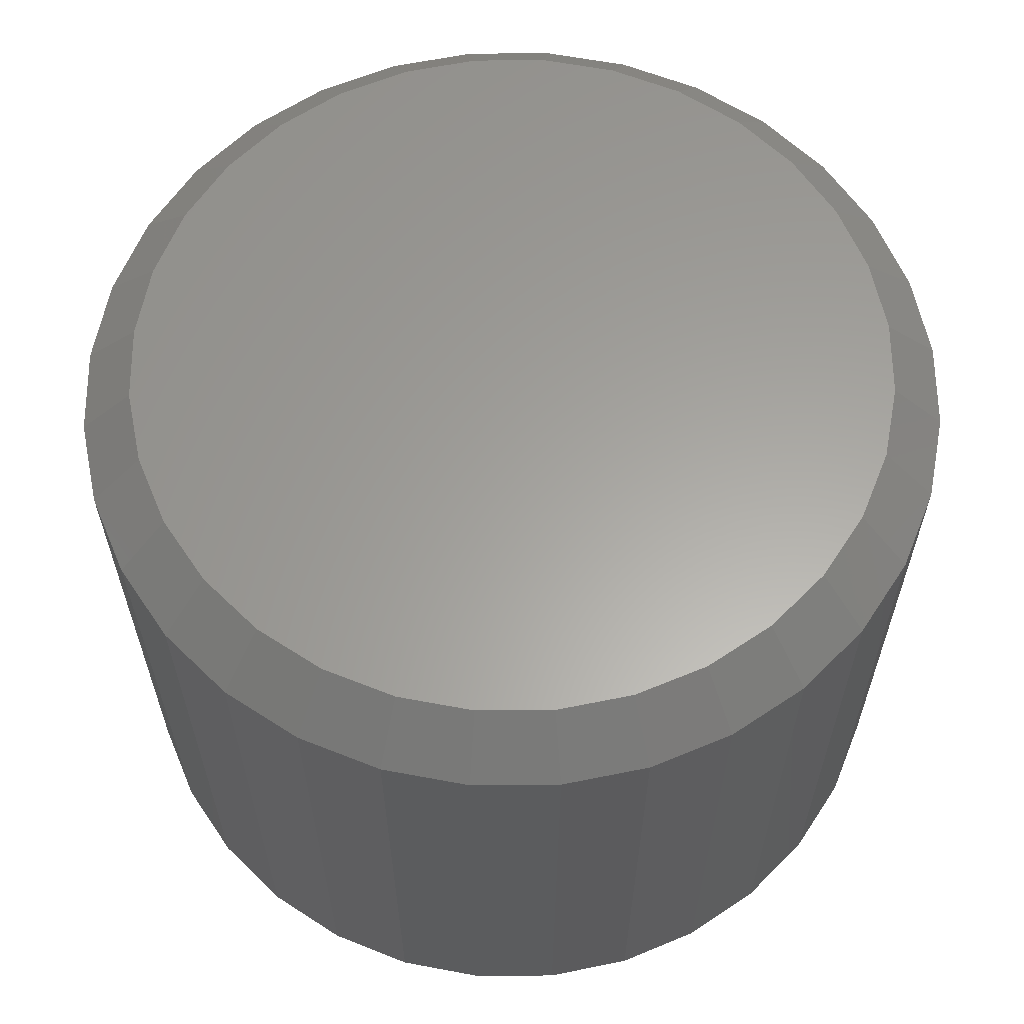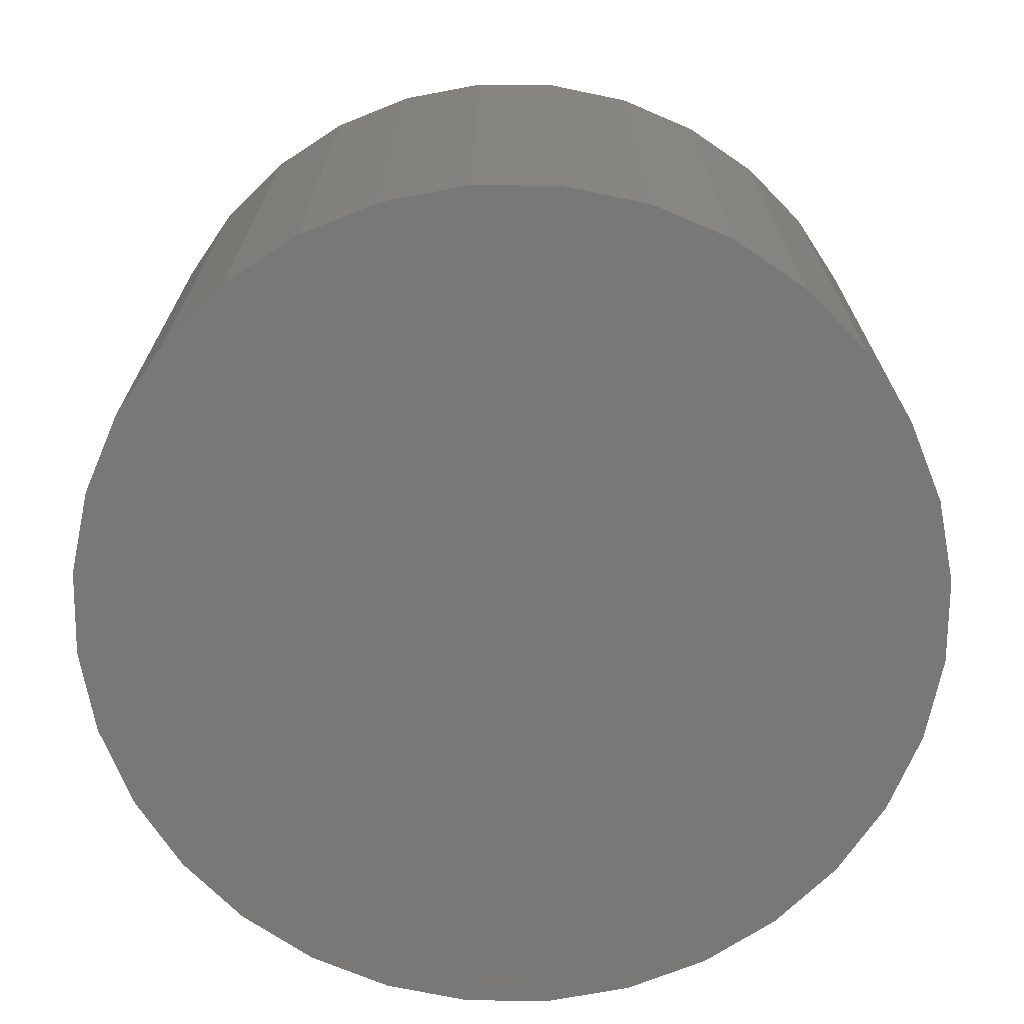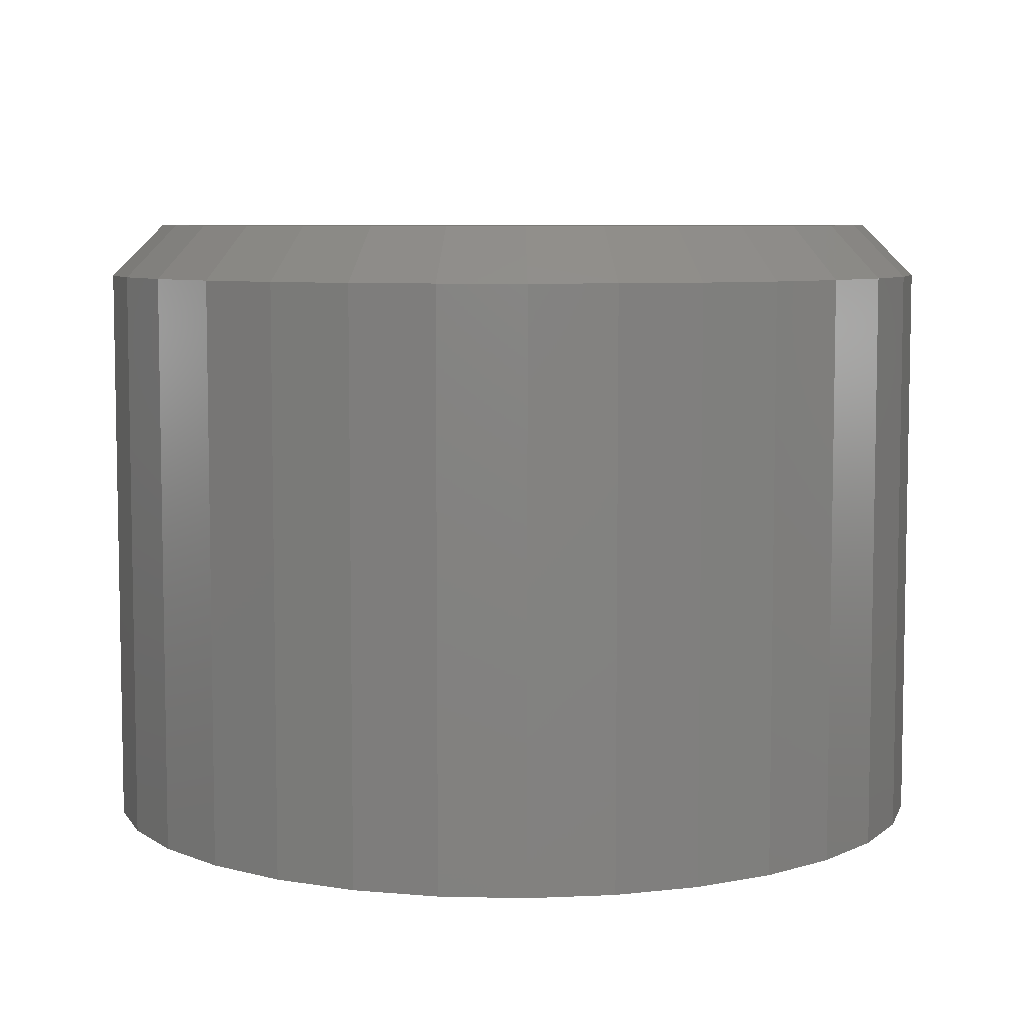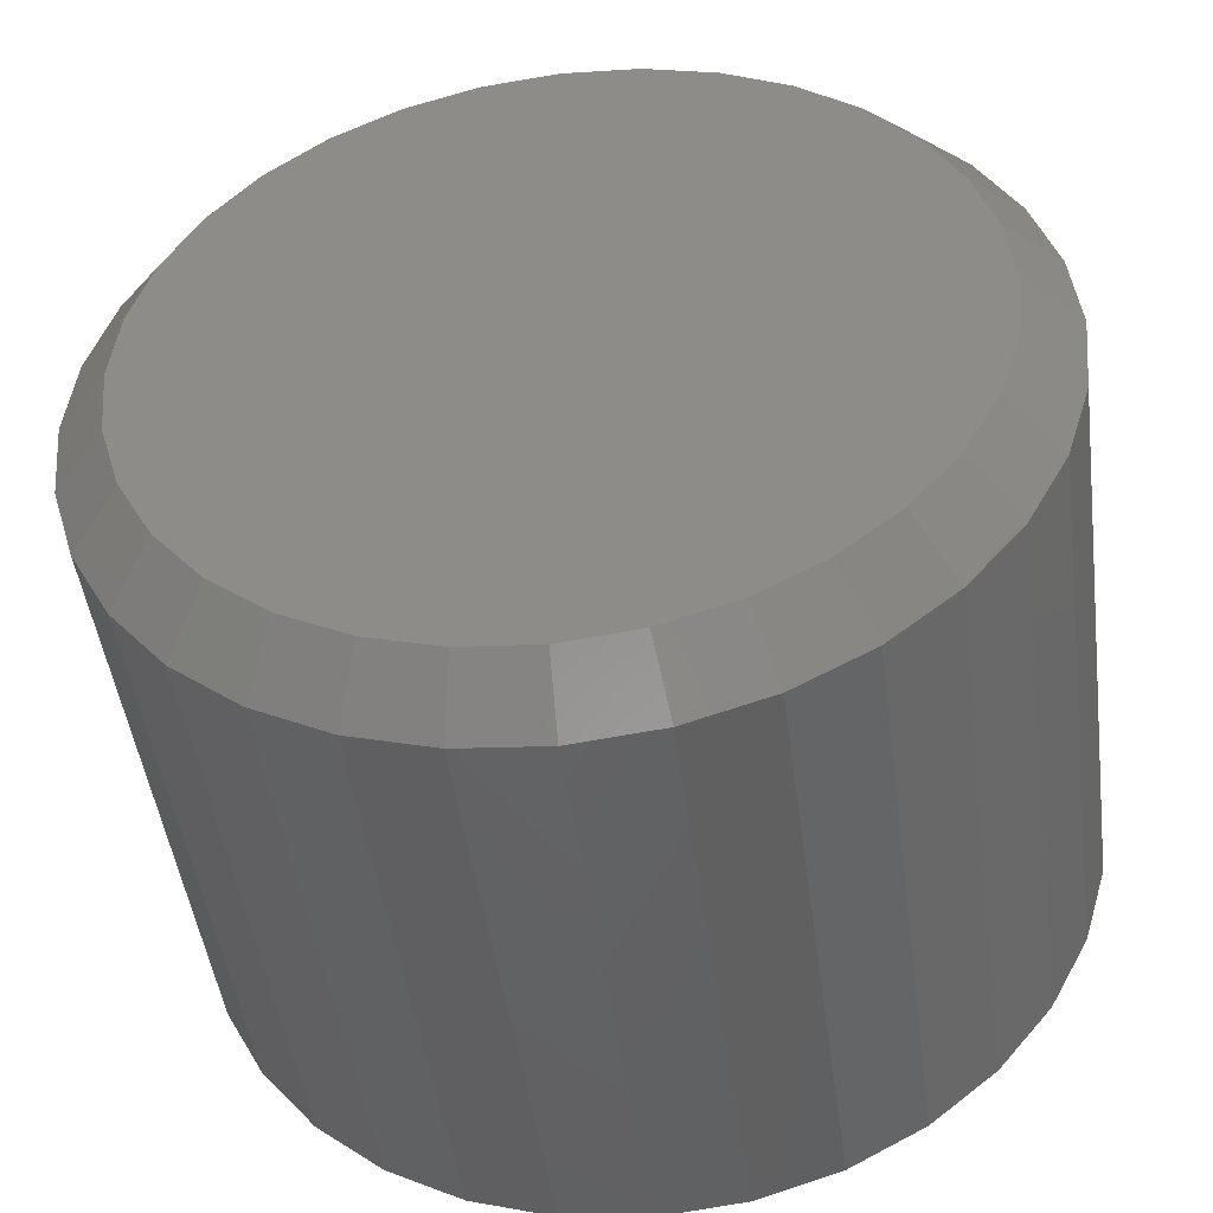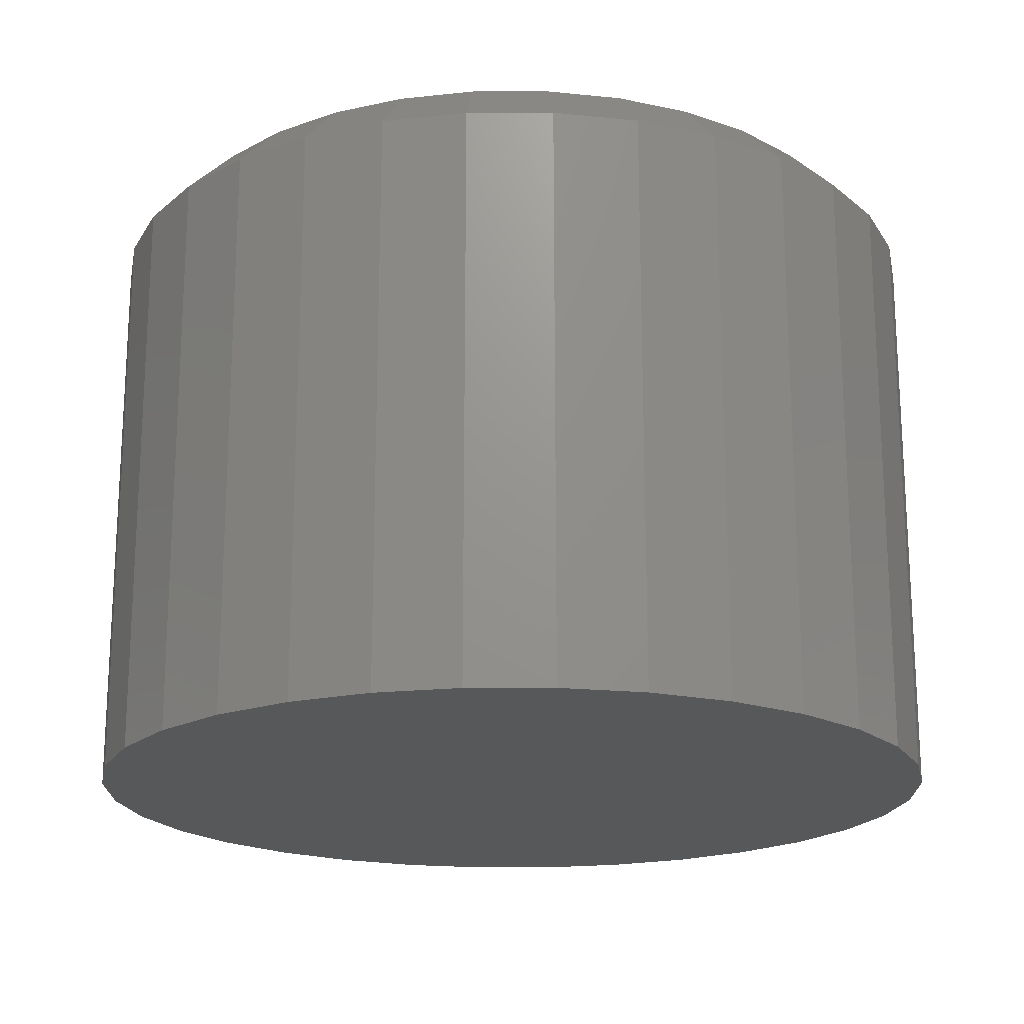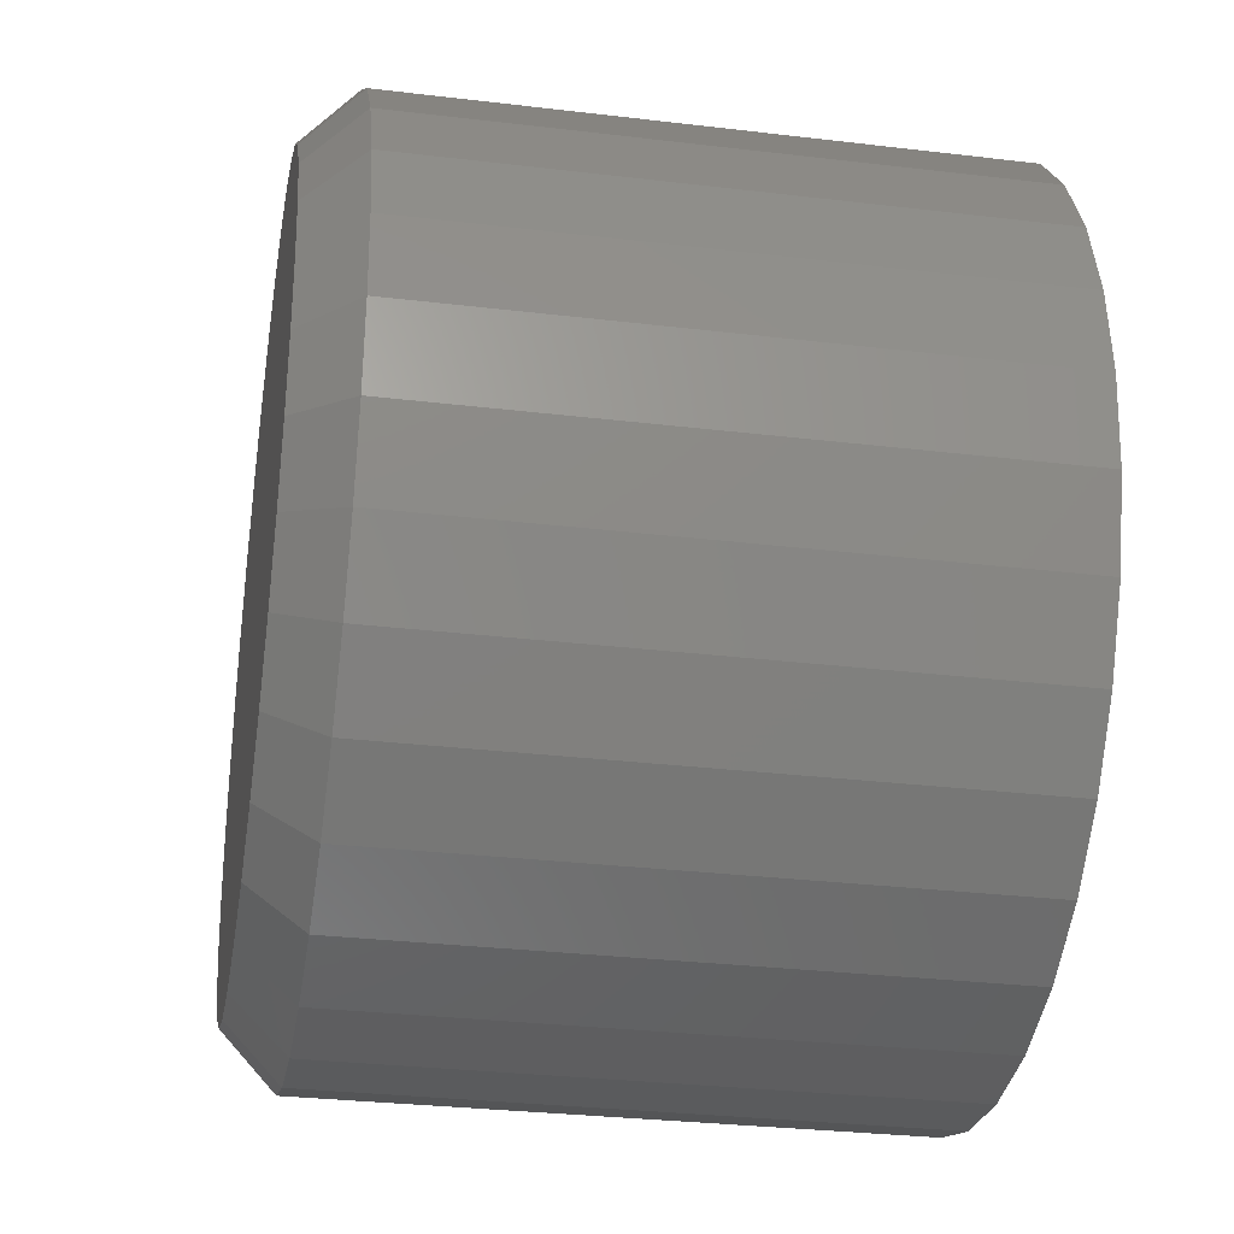
<metadata>
{"format":"stl","ext":"stl","renderer":"f3d","projection":"perspective","resolution":1024,"background":"white","views":[{"elev":61.6,"azim":27.7,"up":"+Y"},{"elev":-70.8,"azim":151.3,"up":"+Y"},{"elev":6.9,"azim":-24.4,"up":"+Y"},{"elev":-47.3,"azim":-172.4,"up":"+Z"},{"elev":-19.1,"azim":28.4,"up":"+Y"},{"elev":-30.5,"azim":-99.8,"up":"+Z"}]}
</metadata>
<code>
# stl→obj: 96 verts, 188 faces
v -0.5938 0.09375 0.05757
v -0.5828 0.09375 0.05648
v -0.6047 0.09375 0.05648
v -0.6153 0.09375 0.05328
v -0.5722 0.09375 0.05328
v -0.625 0.09375 0.04807
v -0.5625 0.09375 0.04807
v -0.6336 0.09375 0.04107
v -0.5539 0.09375 0.04107
v -0.6406 0.09375 0.03253
v -0.5469 0.09375 0.03253
v -0.6458 0.09375 0.02279
v -0.5417 0.09375 0.02279
v -0.5469 0.09375 -0.03006
v -0.6406 0.09375 -0.03006
v -0.5417 0.09375 -0.02032
v -0.6336 0.09375 -0.0386
v -0.5539 0.09375 -0.0386
v -0.625 0.09375 -0.0456
v -0.5625 0.09375 -0.0456
v -0.6153 0.09375 -0.05081
v -0.5722 0.09375 -0.05081
v -0.6047 0.09375 -0.05402
v -0.5828 0.09375 -0.05402
v -0.5938 0.09375 -0.0551
v -0.6458 0.09375 -0.02032
v -0.649 0.09375 -0.009756
v -0.5385 0.09375 -0.009756
v -0.6501 0.09375 0.001234
v -0.5374 0.09375 0.001234
v -0.649 0.09375 0.01222
v -0.5385 0.09375 0.01222
v -0.5296 0.08594 0.001234
v -0.5296 1.406e-17 0.001234
v -0.5308 0.08594 -0.01128
v -0.5308 1.323e-17 -0.01128
v -0.5345 0.08594 -0.02331
v -0.5345 1.216e-17 -0.02331
v -0.5404 0.08594 -0.0344
v -0.5404 1.088e-17 -0.0344
v -0.5484 0.08594 -0.04412
v -0.5484 9.457e-18 -0.04412
v -0.5581 0.08594 -0.0521
v -0.5581 7.935e-18 -0.0521
v -0.5692 0.08594 -0.05803
v -0.5692 6.374e-18 -0.05803
v -0.5812 0.08594 -0.06168
v -0.5812 4.836e-18 -0.06168
v -0.5938 0.08594 -0.06291
v -0.5938 3.378e-18 -0.06291
v -0.6063 0.08594 -0.06168
v -0.6063 2.057e-18 -0.06168
v -0.6183 0.08594 -0.05803
v -0.6183 9.239e-19 -0.05803
v -0.6294 0.08594 -0.0521
v -0.6294 2.175e-20 -0.0521
v -0.6391 0.08594 -0.04412
v -0.6391 -6.146e-19 -0.04412
v -0.6471 0.08594 -0.0344
v -0.6471 -9.607e-19 -0.0344
v -0.653 0.08594 -0.02331
v -0.653 -1.003e-18 -0.02331
v -0.6567 0.08594 -0.01128
v -0.6567 -7.404e-19 -0.01128
v -0.6579 0.08594 0.001234
v -0.6579 -1.826e-19 0.001234
v -0.6567 0.08594 0.01375
v -0.6567 6.489e-19 0.01375
v -0.653 0.08594 0.02578
v -0.653 1.722e-18 0.02578
v -0.6471 0.08594 0.03687
v -0.6471 2.996e-18 0.03687
v -0.6391 0.08594 0.04659
v -0.6391 4.421e-18 0.04659
v -0.6294 0.08594 0.05457
v -0.6294 5.943e-18 0.05457
v -0.6183 0.08594 0.0605
v -0.6183 7.503e-18 0.0605
v -0.6063 0.08594 0.06415
v -0.6063 9.042e-18 0.06415
v -0.5938 0.08594 0.06538
v -0.5938 1.05e-17 0.06538
v -0.5812 0.08594 0.06415
v -0.5812 1.182e-17 0.06415
v -0.5692 0.08594 0.0605
v -0.5692 1.295e-17 0.0605
v -0.5581 0.08594 0.05457
v -0.5581 1.386e-17 0.05457
v -0.5484 0.08594 0.04659
v -0.5484 1.449e-17 0.04659
v -0.5404 0.08594 0.03687
v -0.5404 1.484e-17 0.03687
v -0.5345 0.08594 0.02578
v -0.5345 1.488e-17 0.02578
v -0.5308 0.08594 0.01375
v -0.5308 1.462e-17 0.01375
f 1 2 3
f 4 3 2
f 5 4 2
f 6 4 5
f 7 6 5
f 8 6 7
f 9 8 7
f 10 8 9
f 11 10 9
f 12 10 11
f 13 12 11
f 14 15 16
f 17 15 14
f 18 17 14
f 19 17 18
f 20 19 18
f 21 19 20
f 22 21 20
f 23 21 22
f 24 23 22
f 25 23 24
f 15 26 16
f 16 26 27
f 16 27 28
f 28 27 29
f 28 29 30
f 30 29 31
f 30 31 32
f 32 31 12
f 32 12 13
f 33 34 35
f 35 34 36
f 35 36 37
f 37 36 38
f 37 38 39
f 39 38 40
f 39 40 41
f 41 40 42
f 41 42 43
f 43 42 44
f 43 44 45
f 45 44 46
f 45 46 47
f 47 46 48
f 47 48 49
f 49 48 50
f 49 50 51
f 51 50 52
f 51 52 53
f 53 52 54
f 53 54 55
f 55 54 56
f 55 56 57
f 57 56 58
f 57 58 59
f 59 58 60
f 59 60 61
f 61 60 62
f 61 62 63
f 63 62 64
f 63 64 65
f 65 64 66
f 65 66 67
f 67 66 68
f 67 68 69
f 69 68 70
f 69 70 71
f 71 70 72
f 71 72 73
f 73 72 74
f 73 74 75
f 75 74 76
f 75 76 77
f 77 76 78
f 77 78 79
f 79 78 80
f 79 80 81
f 81 80 82
f 81 82 83
f 83 82 84
f 83 84 85
f 85 84 86
f 85 86 87
f 87 86 88
f 87 88 89
f 89 88 90
f 89 90 91
f 91 90 92
f 91 92 93
f 93 92 94
f 93 94 95
f 95 94 96
f 95 96 33
f 33 96 34
f 30 95 33
f 30 32 95
f 65 31 29
f 65 67 31
f 13 93 95
f 13 95 32
f 11 89 91
f 91 93 11
f 11 93 13
f 5 85 87
f 5 87 7
f 87 9 7
f 2 81 83
f 83 85 2
f 2 85 5
f 4 77 79
f 4 79 3
f 79 1 3
f 6 73 75
f 75 77 6
f 6 77 4
f 12 69 71
f 12 71 10
f 71 8 10
f 67 69 31
f 31 69 12
f 89 11 9
f 9 87 89
f 81 2 1
f 1 79 81
f 73 6 8
f 8 71 73
f 29 63 65
f 29 27 63
f 33 28 30
f 33 35 28
f 26 61 63
f 26 63 27
f 15 57 59
f 59 61 15
f 15 61 26
f 21 53 55
f 21 55 19
f 55 17 19
f 23 49 51
f 51 53 23
f 23 53 21
f 22 45 47
f 22 47 24
f 47 25 24
f 20 41 43
f 43 45 20
f 20 45 22
f 16 37 39
f 16 39 14
f 39 18 14
f 35 37 28
f 28 37 16
f 57 15 17
f 17 55 57
f 49 23 25
f 25 47 49
f 41 20 18
f 18 39 41
f 80 84 82
f 84 80 78
f 84 78 86
f 86 78 76
f 86 76 88
f 88 76 74
f 88 74 90
f 90 74 72
f 90 72 92
f 40 58 42
f 42 58 56
f 42 56 44
f 44 56 54
f 44 54 46
f 46 54 52
f 46 52 48
f 48 52 50
f 92 72 94
f 94 72 70
f 94 70 96
f 96 70 68
f 96 68 34
f 34 68 66
f 34 66 36
f 36 66 64
f 36 64 38
f 38 64 62
f 38 62 40
f 40 62 60
f 40 60 58

</code>
